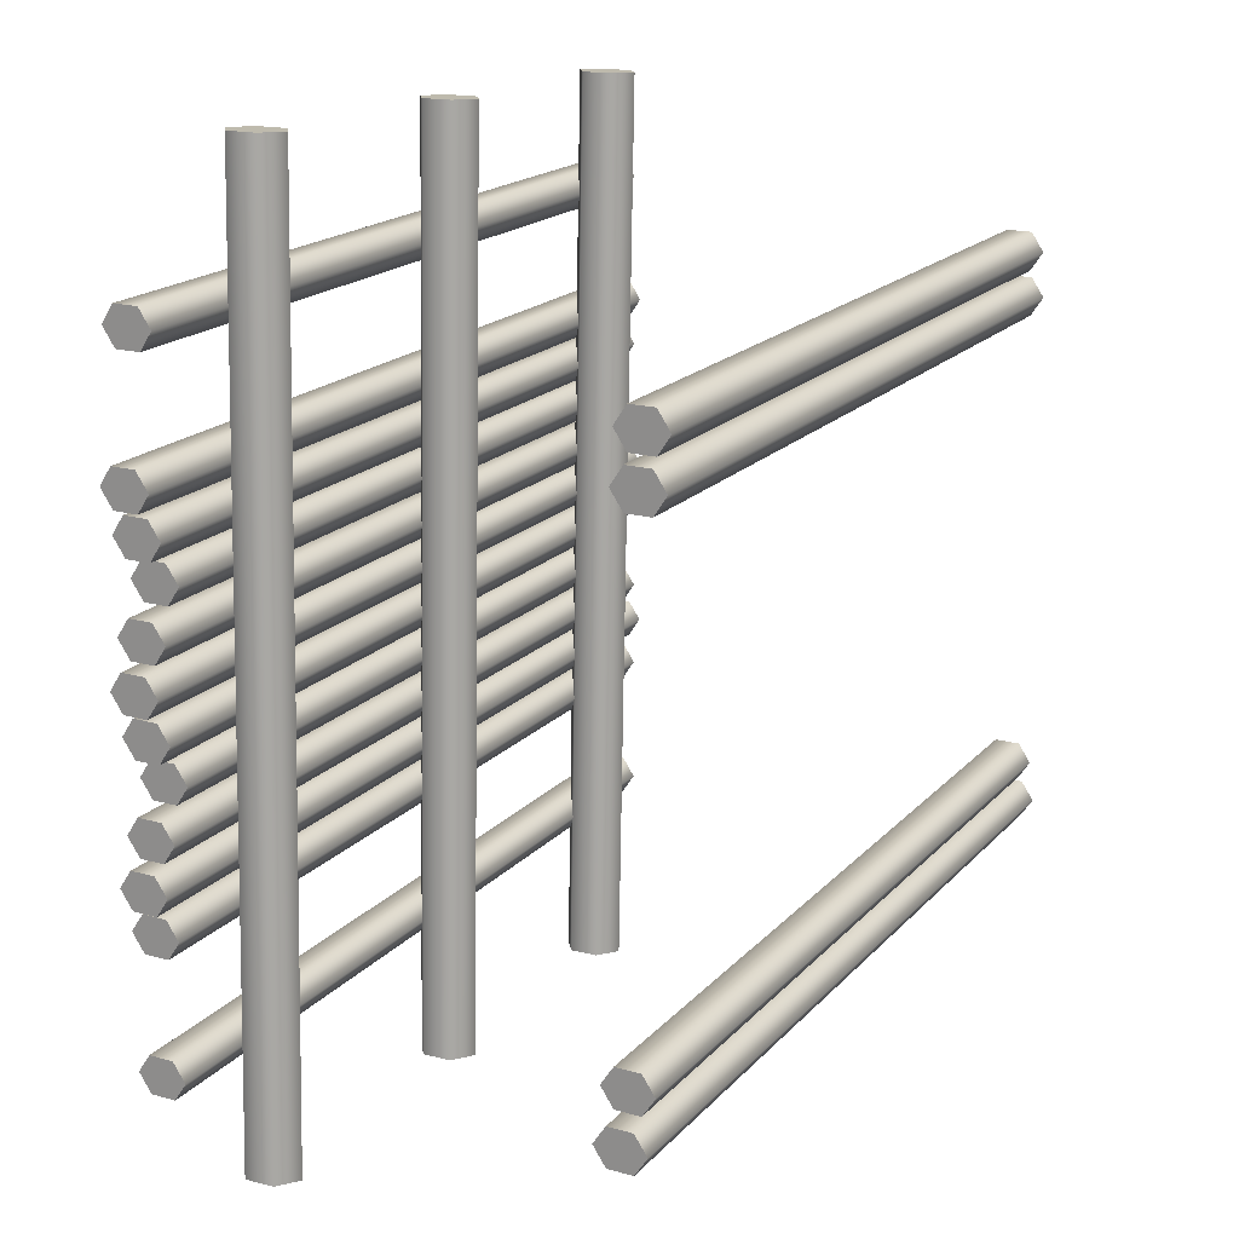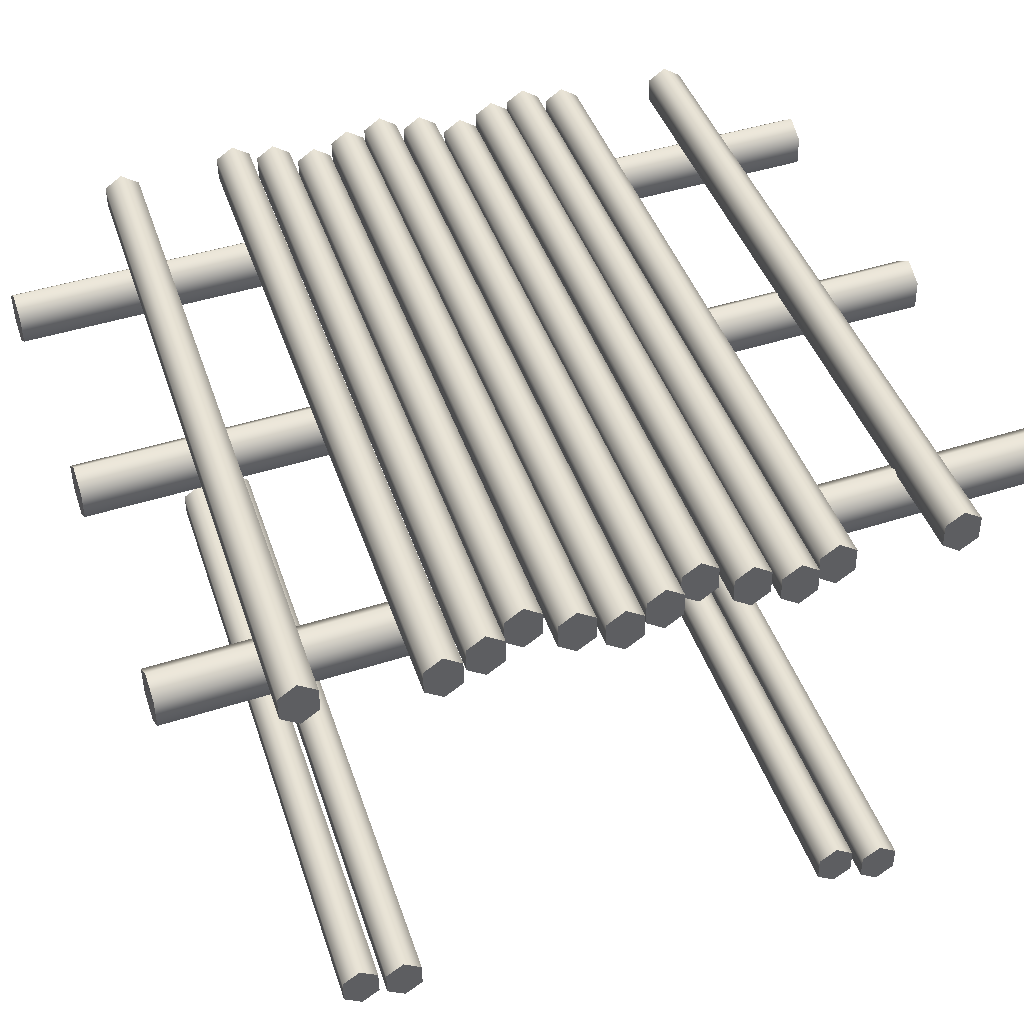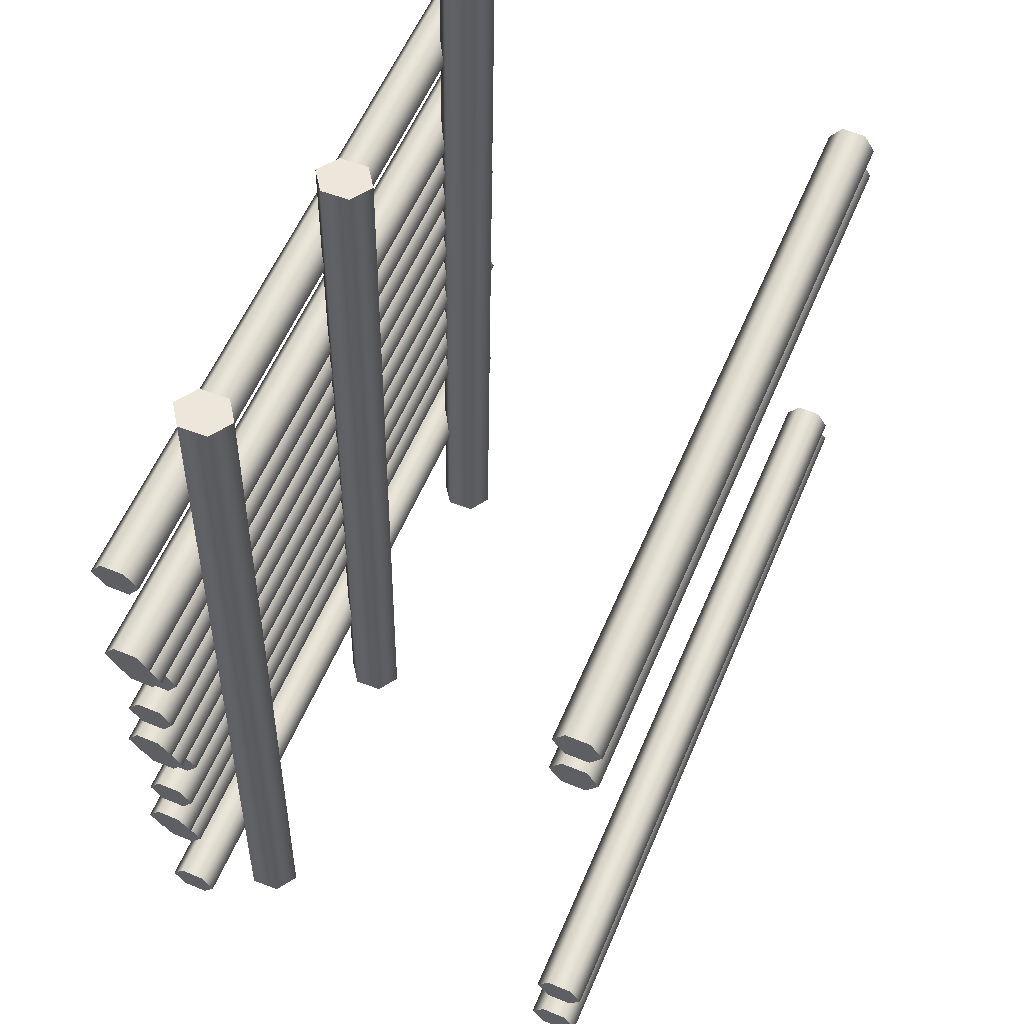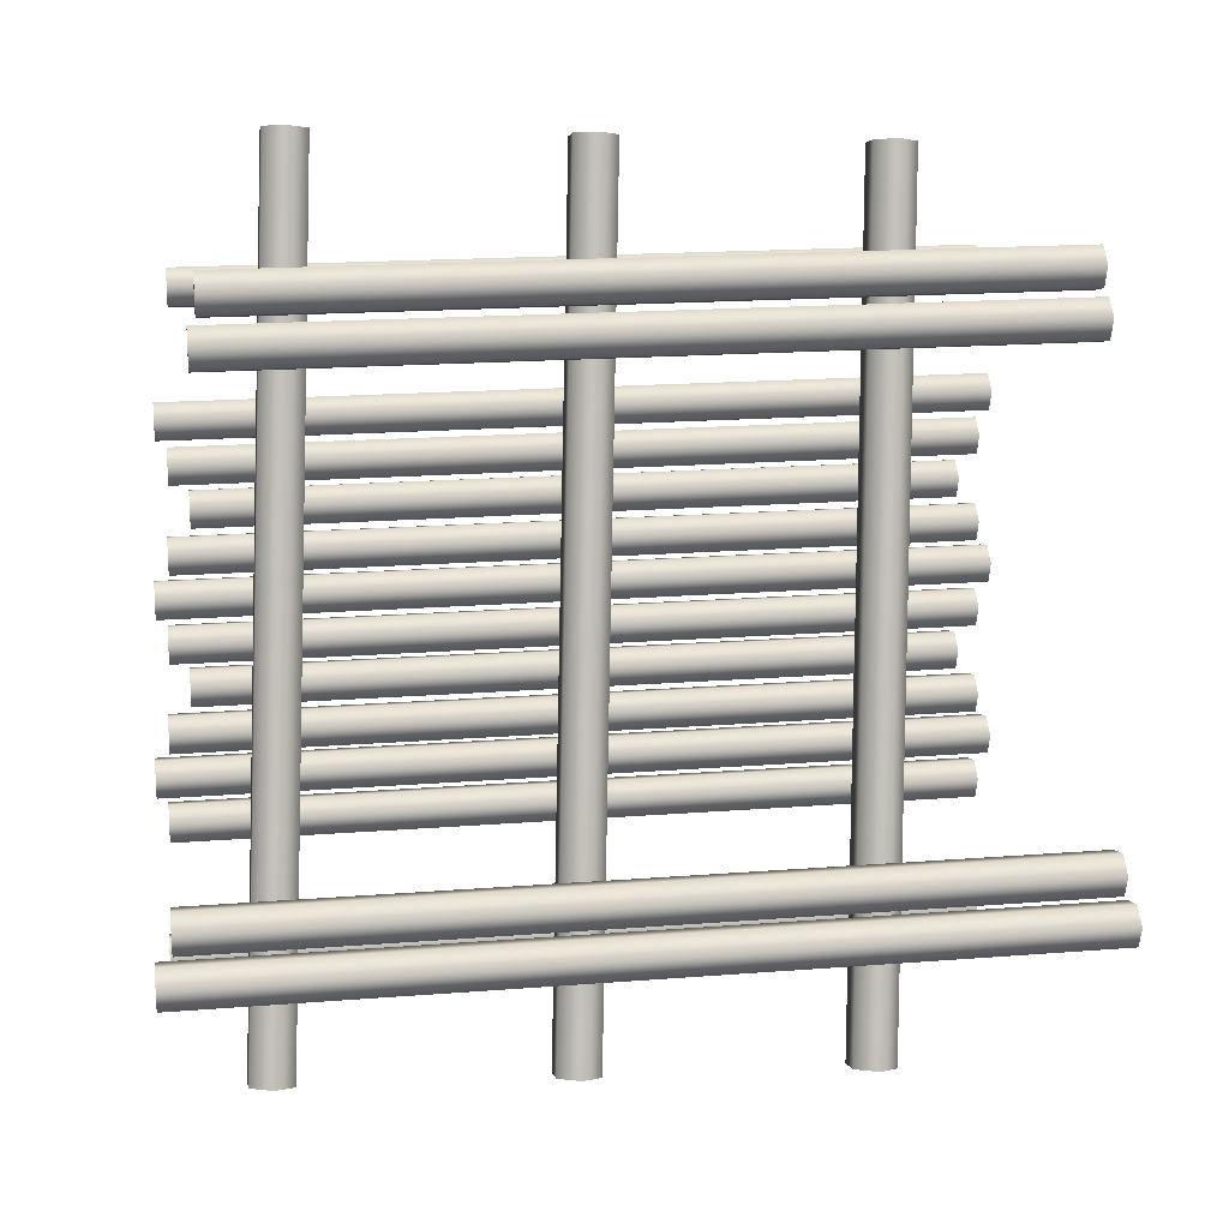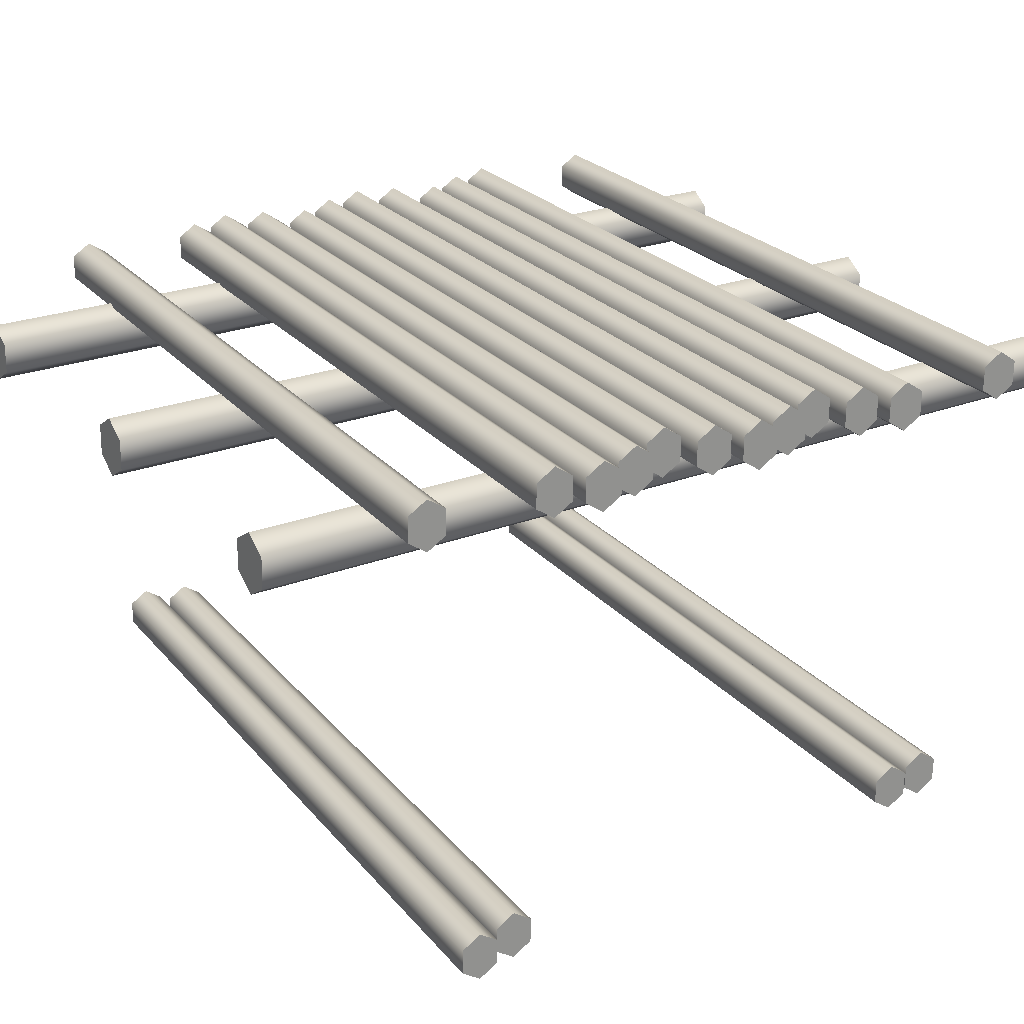
<metadata>
{"format":"obj","ext":"obj","renderer":"f3d","projection":"perspective","resolution":1024,"background":"white","views":[{"elev":15.9,"azim":118.0,"up":"+Y"},{"elev":42.0,"azim":-110.1,"up":"+Z"},{"elev":56.2,"azim":112.5,"up":"+Y"},{"elev":1.9,"azim":170.9,"up":"+Y"},{"elev":25.0,"azim":57.9,"up":"+Z"}]}
</metadata>
<code>
o Cylinder.018_Cylinder.059
v -2.057 -3.119 -0.4222
v -2.167 3.39 -0.4885
v -1.895 -3.116 -0.3182
v -2.004 3.394 -0.3845
v -1.891 -3.113 -0.1043
v -2.001 3.396 -0.1707
v -2.05 -3.115 0.005558
v -2.159 3.394 -0.06079
v -2.212 -3.119 -0.09843
v -2.322 3.391 -0.1648
v -2.216 -3.121 -0.3123
v -2.326 3.388 -0.3786
f 1 2 3
f 3 4 5
f 5 6 7
f 7 8 9
f 11 12 1
f 9 10 11
f 2 4 3
f 4 6 5
f 6 8 7
f 8 10 9
f 12 2 1
f 10 12 11
f 6 10 8
f 1 3 11
f 6 12 10
f 4 2 6
f 2 12 6
f 3 5 11
f 5 7 11
f 7 9 11
o Cylinder.017_Cylinder.058
v 2.165 -3.119 -0.4222
v 2.055 3.39 -0.4885
v 2.328 -3.116 -0.3182
v 2.218 3.394 -0.3845
v 2.331 -3.113 -0.1043
v 2.222 3.396 -0.1707
v 2.173 -3.115 0.005558
v 2.063 3.394 -0.06079
v 2.01 -3.119 -0.09843
v 1.9 3.391 -0.1648
v 2.006 -3.121 -0.3123
v 1.896 3.388 -0.3786
f 13 14 15
f 15 16 17
f 17 18 19
f 19 20 21
f 23 24 13
f 21 22 23
f 14 16 15
f 16 18 17
f 18 20 19
f 20 22 21
f 24 14 13
f 22 24 23
f 18 22 20
f 13 15 23
f 18 24 22
f 16 14 18
f 14 24 18
f 15 17 23
f 17 19 23
f 19 21 23
o Cylinder.016_Cylinder.057
v 0.05099 -3.119 -0.4222
v -0.05861 3.39 -0.4885
v 0.2137 -3.116 -0.3182
v 0.1041 3.394 -0.3845
v 0.2176 -3.113 -0.1043
v 0.108 3.396 -0.1707
v 0.05875 -3.115 0.005558
v -0.05084 3.394 -0.06079
v -0.1039 -3.119 -0.09843
v -0.2135 3.391 -0.1648
v -0.1078 -3.121 -0.3123
v -0.2174 3.388 -0.3786
f 25 26 27
f 27 28 29
f 29 30 31
f 31 32 33
f 35 36 25
f 33 34 35
f 26 28 27
f 28 30 29
f 30 32 31
f 32 34 33
f 36 26 25
f 34 36 35
f 28 26 36
f 25 27 35
f 30 28 36
f 32 30 36
f 34 32 36
f 27 29 35
f 29 31 35
f 31 33 35
o Cylinder.015_Cylinder.056
v 2.852 -1.34 -0.07237
v -2.848 -1.101 -0.1305
v 2.856 -1.206 0.0128
v -2.843 -0.9682 -0.04534
v 2.855 -1.203 0.188
v -2.845 -0.9649 0.1298
v 2.848 -1.333 0.278
v -2.851 -1.095 0.2198
v 2.844 -1.466 0.1928
v -2.856 -1.228 0.1347
v 2.845 -1.47 0.01763
v -2.855 -1.231 -0.04051
f 37 38 39
f 39 40 41
f 41 42 43
f 43 44 45
f 47 48 37
f 45 46 47
f 38 40 39
f 40 42 41
f 42 44 43
f 44 46 45
f 48 38 37
f 46 48 47
f 40 38 48
f 37 39 47
f 40 48 46
f 42 40 44
f 40 46 44
f 39 41 47
f 41 43 47
f 43 45 47
o Cylinder.014_Cylinder.055
v 2.852 -1.64 -3.264
v -2.848 -1.402 -3.322
v 2.856 -1.507 -3.178
v -2.843 -1.269 -3.237
v 2.855 -1.504 -3.003
v -2.845 -1.266 -3.061
v 2.848 -1.634 -2.913
v -2.851 -1.395 -2.971
v 2.844 -1.767 -2.998
v -2.856 -1.529 -3.057
v 2.845 -1.77 -3.174
v -2.855 -1.532 -3.232
f 49 50 51
f 51 52 53
f 53 54 55
f 55 56 57
f 59 60 49
f 57 58 59
f 50 52 51
f 52 54 53
f 54 56 55
f 56 58 57
f 60 50 49
f 58 60 59
f 54 58 56
f 49 51 59
f 54 52 58
f 52 50 58
f 50 60 58
f 59 51 57
f 51 53 55
f 57 51 55
o Cylinder.013_Cylinder.054
v 2.852 -2.256 -0.07237
v -2.848 -2.018 -0.1305
v 2.856 -2.123 0.0128
v -2.843 -1.885 -0.04534
v 2.855 -2.12 0.188
v -2.845 -1.881 0.1298
v 2.848 -2.25 0.278
v -2.851 -2.011 0.2198
v 2.844 -2.383 0.1928
v -2.856 -2.144 0.1347
v 2.845 -2.386 0.01763
v -2.855 -2.148 -0.04051
f 61 62 63
f 63 64 65
f 65 66 67
f 67 68 69
f 71 72 61
f 69 70 71
f 62 64 63
f 64 66 65
f 66 68 67
f 68 70 69
f 72 62 61
f 70 72 71
f 64 62 72
f 61 63 71
f 64 72 70
f 66 64 68
f 64 70 68
f 71 63 69
f 63 65 67
f 69 63 67
o Cylinder.012_Cylinder.053
v 2.942 -1.959 -3.263
v -2.938 -1.713 -3.323
v 2.947 -1.826 -3.177
v -2.934 -1.58 -3.237
v 2.945 -1.823 -3.002
v -2.935 -1.577 -3.062
v 2.939 -1.953 -2.912
v -2.942 -1.707 -2.972
v 2.934 -2.086 -2.997
v -2.946 -1.84 -3.057
v 2.936 -2.089 -3.173
v -2.945 -1.843 -3.233
f 73 74 75
f 75 76 77
f 77 78 79
f 79 80 81
f 83 84 73
f 81 82 83
f 74 76 75
f 76 78 77
f 78 80 79
f 80 82 81
f 84 74 73
f 82 84 83
f 76 74 84
f 81 77 79
f 76 84 82
f 78 76 80
f 76 82 80
f 83 77 81
f 73 75 77
f 83 73 77
o Cylinder.011_Cylinder.051
v 2.852 -0.7289 -0.07237
v -2.848 -0.4906 -0.1305
v 2.856 -0.5957 0.0128
v -2.843 -0.3574 -0.04534
v 2.855 -0.5924 0.188
v -2.845 -0.3541 0.1298
v 2.848 -0.7224 0.278
v -2.851 -0.4841 0.2198
v 2.844 -0.8556 0.1928
v -2.856 -0.6173 0.1347
v 2.845 -0.8588 0.01763
v -2.855 -0.6205 -0.04051
f 85 86 87
f 87 88 89
f 89 90 91
f 91 92 93
f 95 96 85
f 93 94 95
f 86 88 87
f 88 90 89
f 90 92 91
f 92 94 93
f 96 86 85
f 94 96 95
f 88 86 96
f 93 89 91
f 90 88 96
f 92 90 96
f 94 92 96
f 87 89 93
f 85 87 93
f 95 85 93
o Cylinder.010_Cylinder.050
v 2.942 -1.033 -0.07145
v -2.938 -0.7875 -0.1314
v 2.947 -0.9001 0.01372
v -2.934 -0.6543 -0.04626
v 2.945 -0.8968 0.1889
v -2.935 -0.651 0.1289
v 2.939 -1.027 0.2789
v -2.942 -0.7809 0.2189
v 2.934 -1.16 0.1937
v -2.946 -0.9141 0.1337
v 2.936 -1.163 0.01855
v -2.945 -0.9174 -0.04143
f 97 98 99
f 99 100 101
f 101 102 103
f 103 104 105
f 107 108 97
f 105 106 107
f 98 100 99
f 100 102 101
f 102 104 103
f 104 106 105
f 108 98 97
f 106 108 107
f 100 98 108
f 105 101 103
f 102 100 108
f 104 102 108
f 106 104 108
f 99 101 105
f 97 99 105
f 107 97 105
o Cylinder.009_Cylinder.049
v 2.703 -0.4076 -0.07388
v -2.7 -0.1817 -0.129
v 2.708 -0.2744 0.01129
v -2.695 -0.04849 -0.04382
v 2.706 -0.2711 0.1865
v -2.697 -0.04521 0.1313
v 2.7 -0.401 0.2765
v -2.703 -0.1751 0.2213
v 2.695 -0.5342 0.1913
v -2.708 -0.3083 0.1362
v 2.697 -0.5375 0.01612
v -2.706 -0.3116 -0.039
f 109 110 111
f 111 112 113
f 113 114 115
f 115 116 117
f 119 120 109
f 117 118 119
f 110 112 111
f 112 114 113
f 114 116 115
f 116 118 117
f 120 110 109
f 118 120 119
f 114 118 116
f 109 111 119
f 114 112 118
f 112 110 118
f 110 120 118
f 111 113 119
f 113 115 119
f 115 117 119
o Cylinder.008_Cylinder.048
v 2.852 -0.1131 -0.07237
v -2.848 0.1252 -0.1305
v 2.856 0.02007 0.0128
v -2.843 0.2584 -0.04534
v 2.855 0.02335 0.188
v -2.845 0.2616 0.1298
v 2.848 -0.1066 0.278
v -2.851 0.1317 0.2198
v 2.844 -0.2398 0.1928
v -2.856 -0.001484 0.1347
v 2.845 -0.2431 0.01763
v -2.855 -0.004767 -0.04051
f 121 122 123
f 123 124 125
f 125 126 127
f 127 128 129
f 131 132 121
f 129 130 131
f 122 124 123
f 124 126 125
f 126 128 127
f 128 130 129
f 132 122 121
f 130 132 131
f 124 122 132
f 121 123 131
f 124 132 130
f 126 124 128
f 124 130 128
f 123 125 131
f 125 127 131
f 127 129 131
o Cylinder.007_Cylinder.047
v 2.852 2.339 -0.07237
v -2.848 2.577 -0.1305
v 2.856 2.472 0.0128
v -2.843 2.711 -0.04534
v 2.855 2.476 0.188
v -2.845 2.714 0.1298
v 2.848 2.346 0.278
v -2.851 2.584 0.2198
v 2.844 2.213 0.1928
v -2.856 2.451 0.1347
v 2.845 2.209 0.01763
v -2.855 2.448 -0.04051
f 133 134 135
f 135 136 137
f 137 138 139
f 139 140 141
f 143 144 133
f 141 142 143
f 134 136 135
f 136 138 137
f 138 140 139
f 140 142 141
f 144 134 133
f 142 144 143
f 136 134 144
f 133 135 143
f 136 144 142
f 138 136 140
f 136 142 140
f 143 135 141
f 135 137 139
f 141 135 139
o Cylinder.006_Cylinder.046
v 2.703 2.045 -3.265
v -2.7 2.271 -3.32
v 2.708 2.178 -3.18
v -2.695 2.404 -3.235
v 2.706 2.181 -3.005
v -2.697 2.407 -3.06
v 2.7 2.051 -2.915
v -2.703 2.277 -2.97
v 2.695 1.918 -3
v -2.708 2.144 -3.055
v 2.697 1.915 -3.175
v -2.706 2.141 -3.23
f 145 146 147
f 147 148 149
f 149 150 151
f 151 152 153
f 155 156 145
f 153 154 155
f 146 148 147
f 148 150 149
f 150 152 151
f 152 154 153
f 156 146 145
f 154 156 155
f 150 154 152
f 145 147 155
f 150 148 154
f 148 146 154
f 146 156 154
f 155 147 153
f 147 149 151
f 153 147 151
o Cylinder.005_Cylinder.045
v 2.942 1.419 -0.07145
v -2.938 1.665 -0.1314
v 2.947 1.552 0.01372
v -2.934 1.798 -0.04626
v 2.945 1.555 0.1889
v -2.935 1.801 0.1289
v 2.939 1.426 0.2789
v -2.942 1.671 0.2189
v 2.934 1.292 0.1937
v -2.946 1.538 0.1337
v 2.936 1.289 0.01855
v -2.945 1.535 -0.04143
f 157 158 159
f 159 160 161
f 161 162 163
f 163 164 165
f 167 168 157
f 165 166 167
f 158 160 159
f 160 162 161
f 162 164 163
f 164 166 165
f 168 158 157
f 166 168 167
f 162 166 164
f 157 159 167
f 162 160 166
f 160 158 166
f 158 168 166
f 159 161 167
f 161 163 167
f 163 165 167
o Cylinder.004_Cylinder.044
v 2.743 1.728 -3.265
v -2.739 1.957 -3.321
v 2.747 1.861 -3.18
v -2.734 2.09 -3.235
v 2.746 1.864 -3.004
v -2.736 2.094 -3.06
v 2.739 1.735 -2.914
v -2.742 1.964 -2.97
v 2.735 1.601 -3
v -2.747 1.83 -3.055
v 2.736 1.598 -3.175
v -2.745 1.827 -3.231
f 169 170 171
f 171 172 173
f 173 174 175
f 175 176 177
f 179 180 169
f 177 178 179
f 170 172 171
f 172 174 173
f 174 176 175
f 176 178 177
f 180 170 169
f 178 180 179
f 172 170 180
f 177 173 175
f 172 180 178
f 174 172 176
f 172 178 176
f 171 173 177
f 169 171 177
f 179 169 177
o Cylinder.003_Cylinder.043
v 2.852 0.4969 -0.07237
v -2.848 0.7351 -0.1305
v 2.856 0.6301 0.0128
v -2.843 0.8684 -0.04534
v 2.855 0.6333 0.188
v -2.845 0.8716 0.1298
v 2.848 0.5034 0.278
v -2.851 0.7417 0.2198
v 2.844 0.3702 0.1928
v -2.856 0.6085 0.1347
v 2.845 0.3669 0.01763
v -2.855 0.6052 -0.04051
f 181 182 183
f 183 184 185
f 185 186 187
f 187 188 189
f 191 192 181
f 189 190 191
f 182 184 183
f 184 186 185
f 186 188 187
f 188 190 189
f 192 182 181
f 190 192 191
f 184 182 192
f 181 183 191
f 184 192 190
f 186 184 188
f 184 190 188
f 191 183 189
f 183 185 187
f 189 183 187
o Cylinder.002_Cylinder.006
v 2.942 0.1924 -0.07145
v -2.938 0.4383 -0.1314
v 2.947 0.3256 0.01372
v -2.934 0.5715 -0.04626
v 2.945 0.3289 0.1889
v -2.935 0.5748 0.1289
v 2.939 0.199 0.2789
v -2.942 0.4448 0.2189
v 2.934 0.06578 0.1937
v -2.946 0.3116 0.1337
v 2.936 0.06249 0.01855
v -2.945 0.3083 -0.04143
f 193 194 195
f 195 196 197
f 197 198 199
f 199 200 201
f 203 204 193
f 201 202 203
f 194 196 195
f 196 198 197
f 198 200 199
f 200 202 201
f 204 194 193
f 202 204 203
f 196 194 204
f 201 197 199
f 198 196 204
f 200 198 204
f 202 200 204
f 195 197 201
f 193 195 201
f 203 193 201
o Cylinder.001_Cylinder.005
v 2.703 0.8182 -0.07388
v -2.7 1.044 -0.129
v 2.708 0.9514 0.01129
v -2.695 1.177 -0.04382
v 2.706 0.9547 0.1865
v -2.697 1.181 0.1313
v 2.7 0.8247 0.2765
v -2.703 1.051 0.2213
v 2.695 0.6915 0.1913
v -2.708 0.9175 0.1362
v 2.697 0.6883 0.01612
v -2.706 0.9142 -0.039
f 205 206 207
f 207 208 209
f 209 210 211
f 211 212 213
f 215 216 205
f 213 214 215
f 206 208 207
f 208 210 209
f 210 212 211
f 212 214 213
f 216 206 205
f 214 216 215
f 210 214 212
f 205 207 215
f 210 208 214
f 208 206 214
f 206 216 214
f 215 207 213
f 207 209 211
f 213 207 211
o Cylinder.000
v 2.852 1.113 -0.07237
v -2.848 1.351 -0.1305
v 2.856 1.246 0.0128
v -2.843 1.484 -0.04534
v 2.855 1.249 0.188
v -2.845 1.487 0.1298
v 2.848 1.119 0.278
v -2.851 1.357 0.2198
v 2.844 0.986 0.1928
v -2.856 1.224 0.1347
v 2.845 0.9827 0.01763
v -2.855 1.221 -0.04051
f 217 218 219
f 219 220 221
f 221 222 223
f 223 224 225
f 227 228 217
f 225 226 227
f 218 220 219
f 220 222 221
f 222 224 223
f 224 226 225
f 228 218 217
f 226 228 227
f 220 218 228
f 217 219 227
f 220 228 226
f 222 220 224
f 220 226 224
f 227 219 225
f 219 221 223
f 225 219 223

</code>
